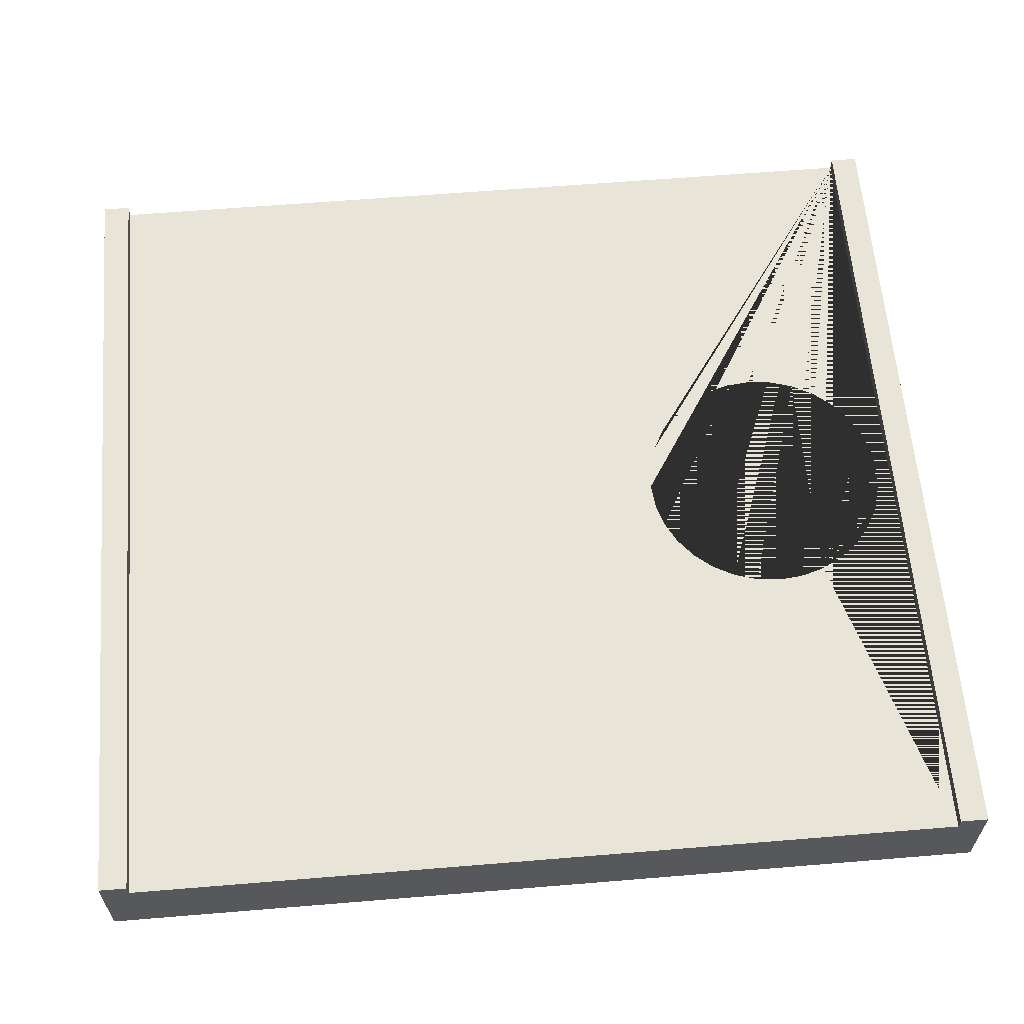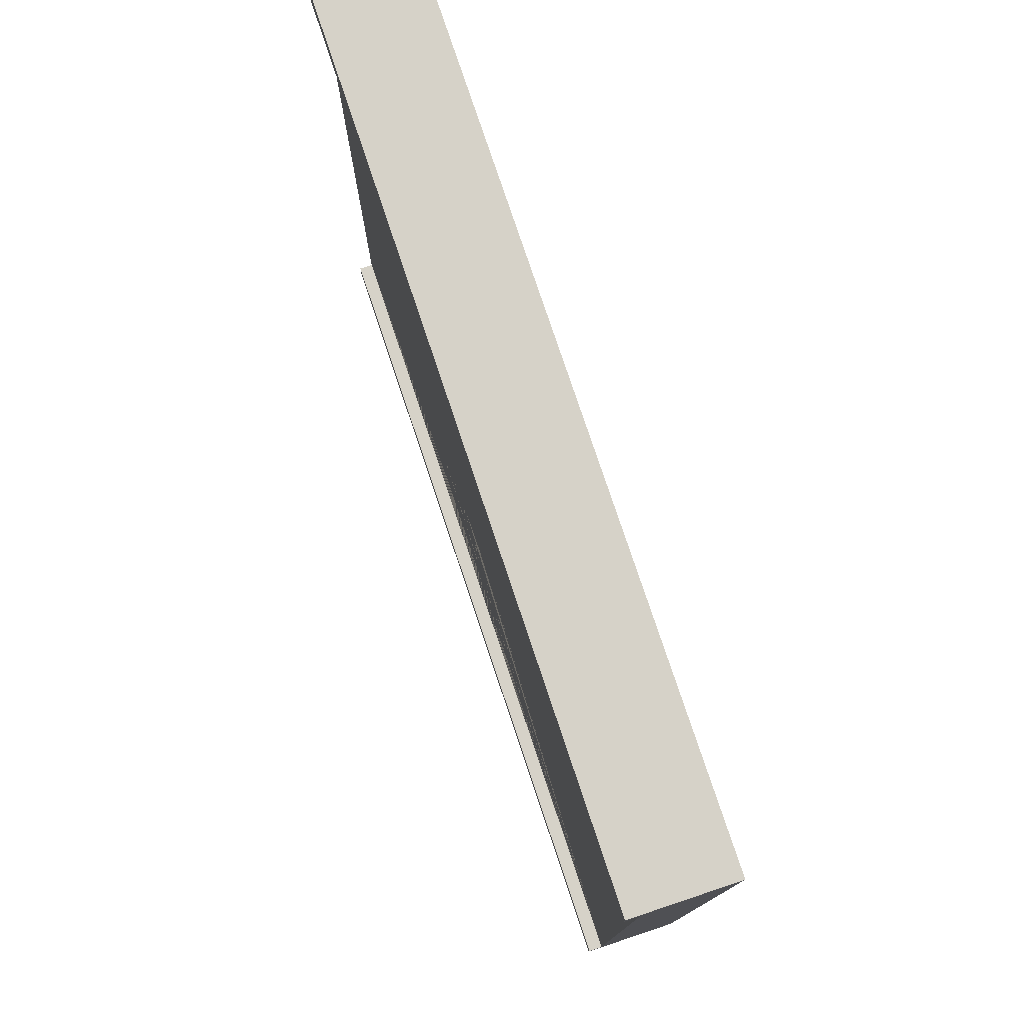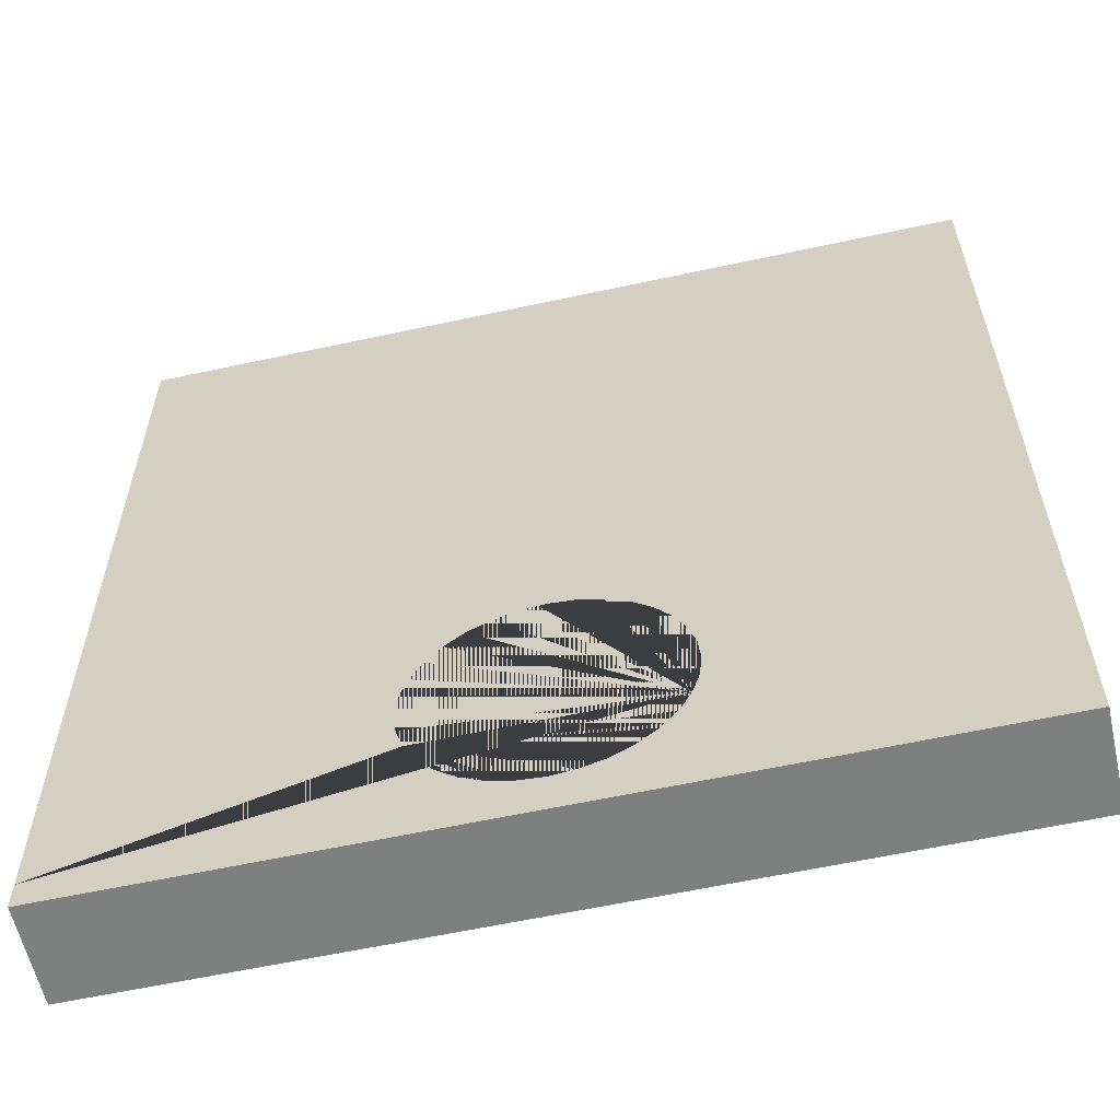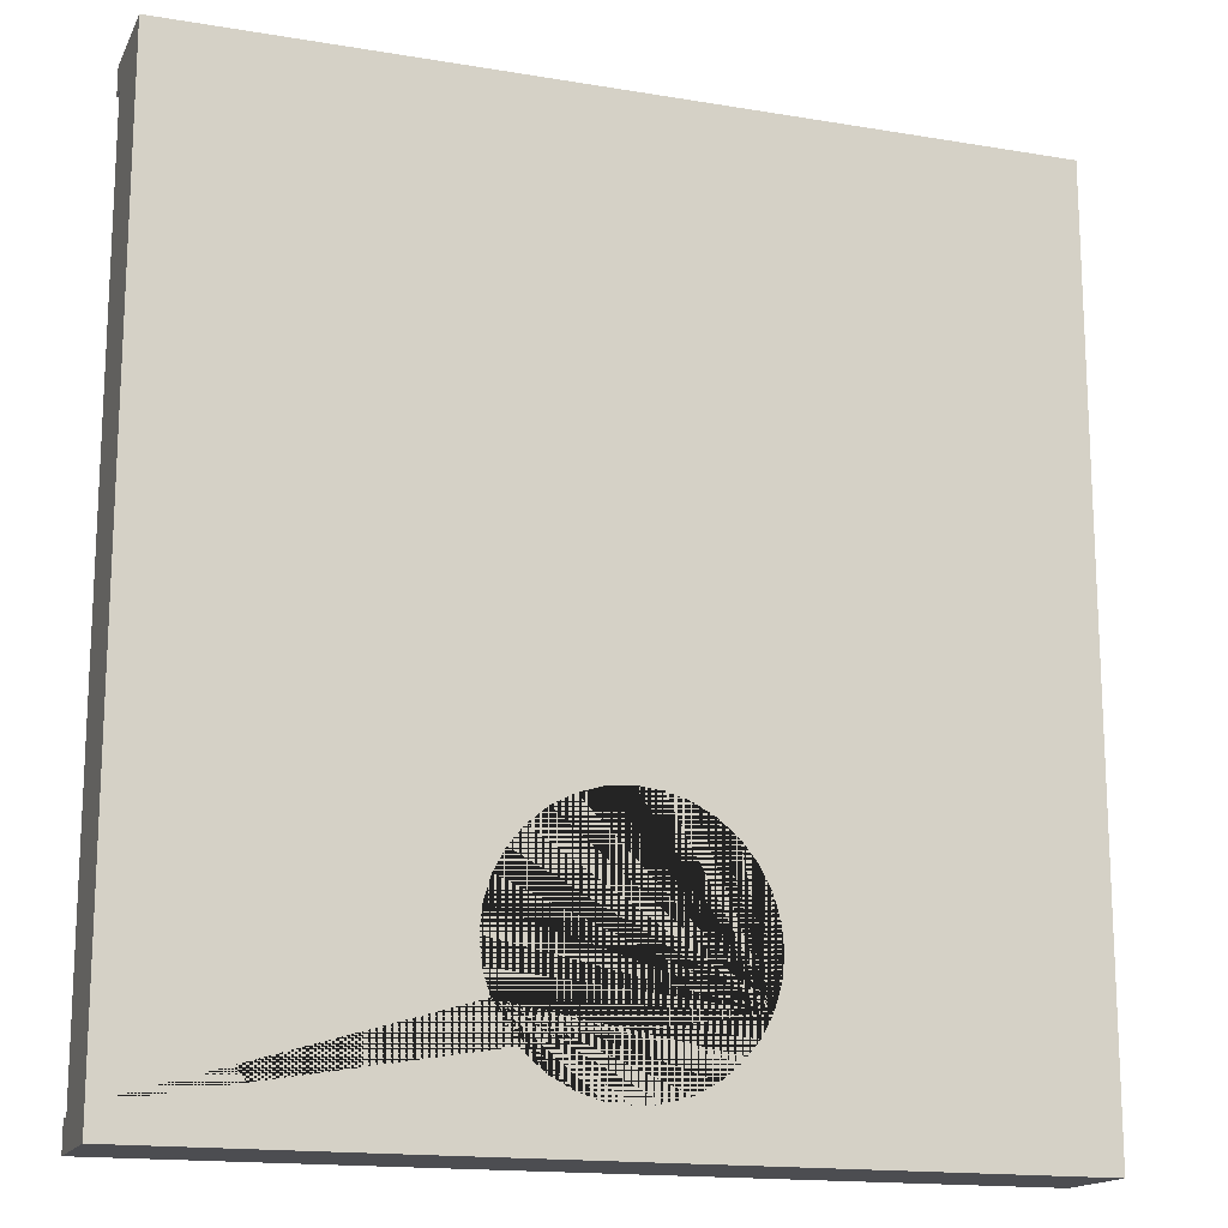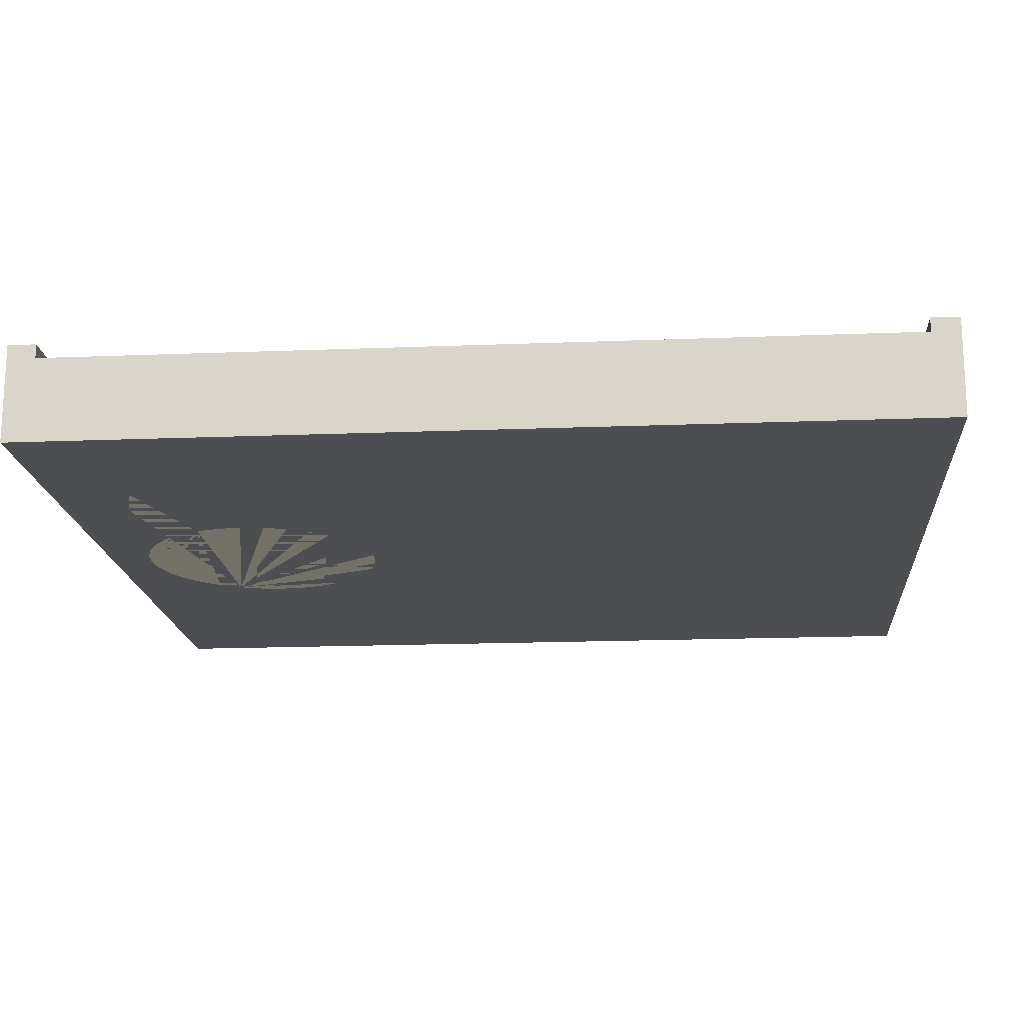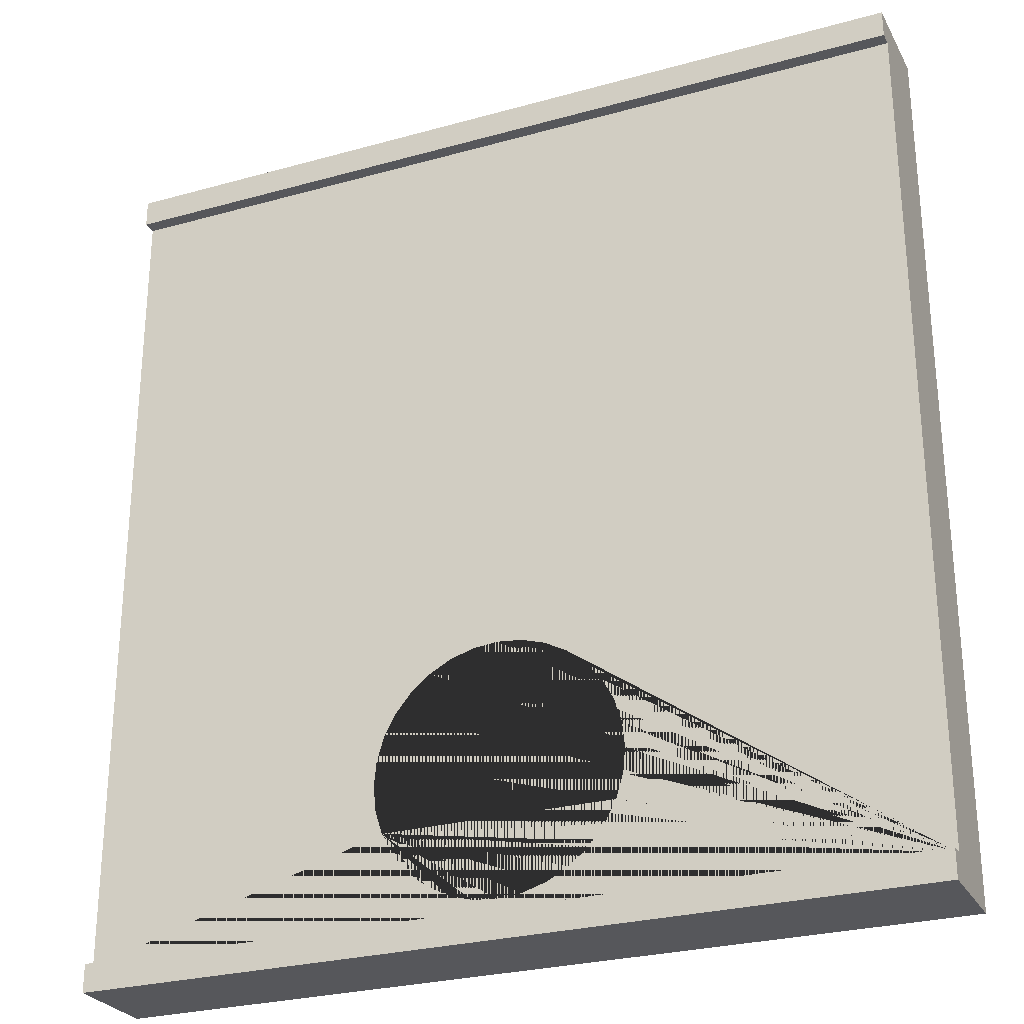
<metadata>
{"format":"obj","ext":"obj","renderer":"f3d","projection":"perspective","resolution":1024,"background":"white","views":[{"elev":61.3,"azim":85.2,"up":"+Y"},{"elev":78.2,"azim":-108.5,"up":"+Z"},{"elev":-59.6,"azim":12.6,"up":"+Z"},{"elev":-16.1,"azim":-19.1,"up":"+Z"},{"elev":-17.0,"azim":-85.4,"up":"+Y"},{"elev":-27.2,"azim":-156.7,"up":"+Z"}]}
</metadata>
<code>
o Куб
v -1.5 -0.05 1.5
v -1.5 0.25 1.5
v -1.5 -0.05 -1.5
v -1.5 0.25 -1.5
v 1.5 -0.05 1.5
v 1.5 0.25 1.5
v 1.5 -0.05 -1.5
v 1.5 0.25 -1.5
v 0 -0.05 -1.45
v 0 0.25 -1.45
v -0.08779 -0.05 -0.5586
v -0.08779 0.25 -0.5586
v 0.08779 -0.05 -1.441
v 0.08779 0.25 -1.441
v -0.1722 -0.05 -0.5843
v -0.1722 0.25 -0.5843
v 0.1722 -0.05 -1.416
v 0.1722 0.25 -1.416
v -0.25 -0.05 -0.6258
v -0.25 0.25 -0.6258
v 0.25 -0.05 -1.374
v 0.25 0.25 -1.374
v -0.3182 -0.05 -0.6818
v -0.3182 0.25 -0.6818
v 0.3182 -0.05 -1.318
v 0.3182 0.25 -1.318
v -0.3742 -0.05 -0.75
v -0.3742 0.25 -0.75
v 0.3742 -0.05 -1.25
v 0.3742 0.25 -1.25
v -0.4157 -0.05 -0.8278
v -0.4157 0.25 -0.8278
v 0.4157 -0.05 -1.172
v 0.4157 0.25 -1.172
v -0.4414 -0.05 -0.9122
v -0.4414 0.25 -0.9122
v 0.4414 -0.05 -1.088
v 0.4414 0.25 -1.088
v -0.45 -0.05 -1
v -0.45 0.25 -1
v 0.45 -0.05 -1
v 0.45 0.25 -1
v 0.4414 -0.05 -0.9122
v 0.4414 0.25 -0.9122
v -0.4414 -0.05 -1.088
v -0.4414 0.25 -1.088
v 0.4157 -0.05 -0.8278
v 0.4157 0.25 -0.8278
v -0.4157 -0.05 -1.172
v -0.4157 0.25 -1.172
v 0.3742 -0.05 -0.75
v 0.3742 0.25 -0.75
v -0.3742 -0.05 -1.25
v -0.3742 0.25 -1.25
v 0.3182 -0.05 -0.6818
v 0.3182 0.25 -0.6818
v -0.3182 -0.05 -1.318
v -0.3182 0.25 -1.318
v 0.25 -0.05 -0.6258
v 0.25 0.25 -0.6258
v -0.25 -0.05 -1.374
v -0.25 0.25 -1.374
v 0.1722 -0.05 -0.5843
v 0.1722 0.25 -0.5843
v -0.1722 -0.05 -1.416
v -0.1722 0.25 -1.416
v 0.08779 -0.05 -0.5586
v 0.08779 0.25 -0.5586
v -0 -0.05 -0.55
v -0 0.25 -0.55
v -0.08779 -0.05 -1.441
v -0.08779 0.25 -1.441
v -1.5 0.25 -1.6
v -1.5 -0.05 -1.6
v 1.5 -0.05 -1.6
v 1.5 0.25 -1.6
v -1.5 -0.05 1.6
v -1.5 0.25 1.6
v 1.5 0.25 1.6
v 1.5 -0.05 1.6
v -1.5 0.3 -1.5
v 1.5 0.3 -1.5
v 1.5 0.3 1.5
v -1.5 0.3 1.5
v -1.5 0.3 -1.6
v 1.5 0.3 -1.6
v 1.5 0.3 1.6
v -1.5 0.3 1.6
f 1 2 4 3
f 8 7 75 76
f 7 8 6 5
f 2 1 77 78
f 10 9 13 14
f 14 13 17 18
f 18 17 21 22
f 22 21 25 26
f 25 29 30 26
f 29 33 34 30
f 33 37 38 34
f 37 41 42 38
f 41 43 44 42
f 43 47 48 44
f 47 51 52 48
f 51 55 56 52
f 55 59 60 56
f 59 63 64 60
f 63 67 68 64
f 67 69 70 68
f 69 11 12 70
f 11 15 16 12
f 15 19 20 16
f 19 23 24 20
f 24 23 27 28
f 28 27 31 32
f 32 31 35 36
f 36 35 39 40
f 40 39 45 46
f 46 45 49 50
f 50 49 53 54
f 54 53 57 58
f 58 57 61 62
f 62 61 65 66
f 66 65 71 72
f 72 71 9 10
f 49 3 7 33 29 25 21 17 13 9 71 65 61 57 53
f 33 7 5 1 3 49 45 39 35 31 27 23 19 15 11 69 67 63 59 55 51 47 43 41 37
f 4 2 6 8 34 38 42 44 48 52 56 60 64 68 70 12 16 20 24 28 32 36 40 46 50
f 34 8 4 50 54 58 62 66 72 10 14 18 22 26 30
f 74 73 76 75
f 7 3 74 75
f 2 78 88 84
f 3 4 73 74
f 80 79 78 77
f 1 5 80 77
f 79 6 83 87
f 5 6 79 80
f 81 82 86 85
f 83 84 88 87
f 76 73 85 86
f 78 79 87 88
f 6 2 84 83
f 73 4 81 85
f 8 76 86 82
f 4 8 82 81

</code>
